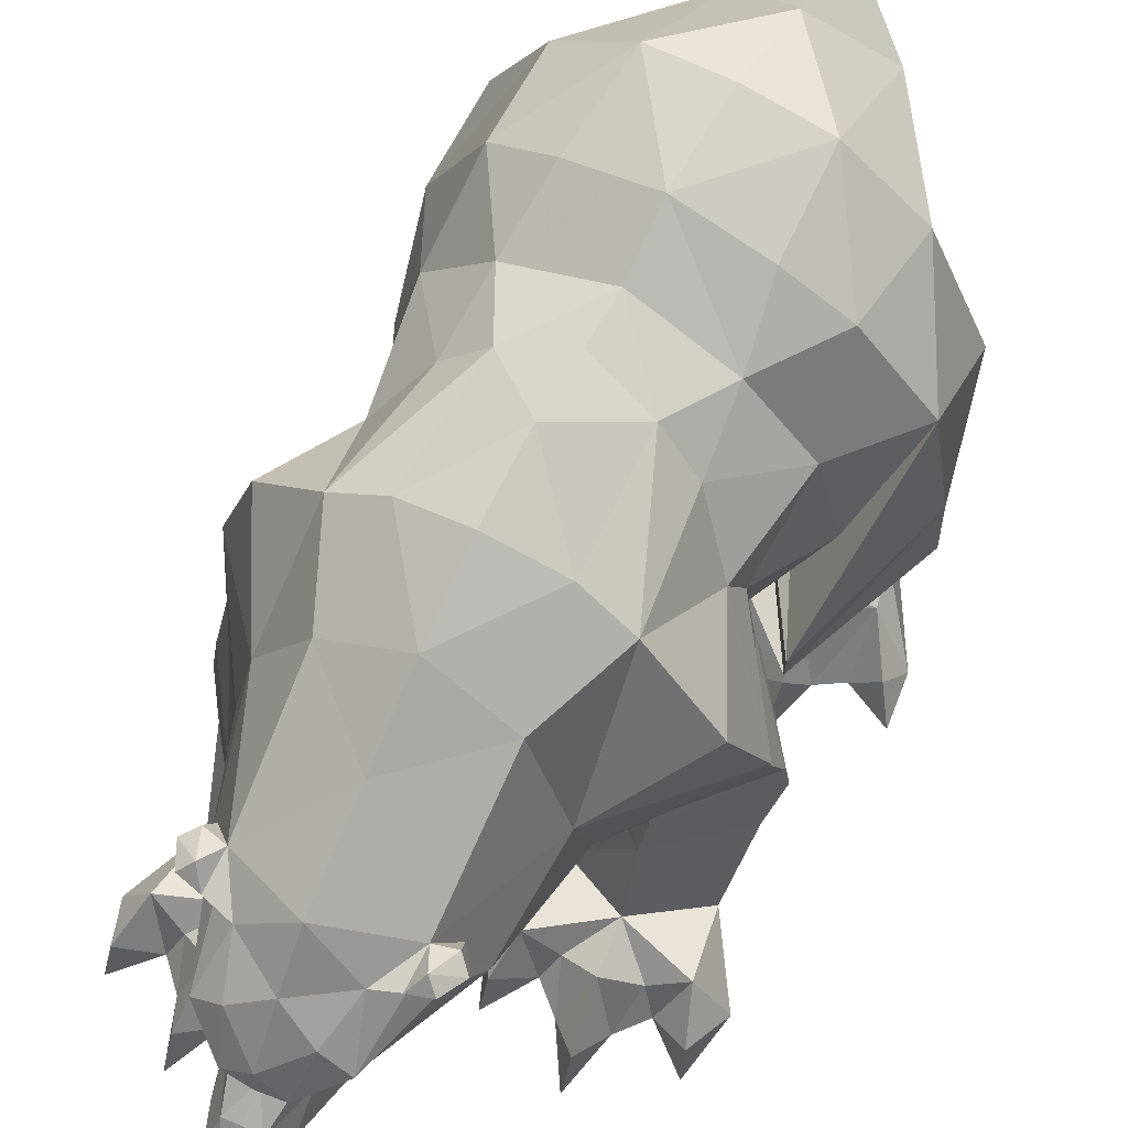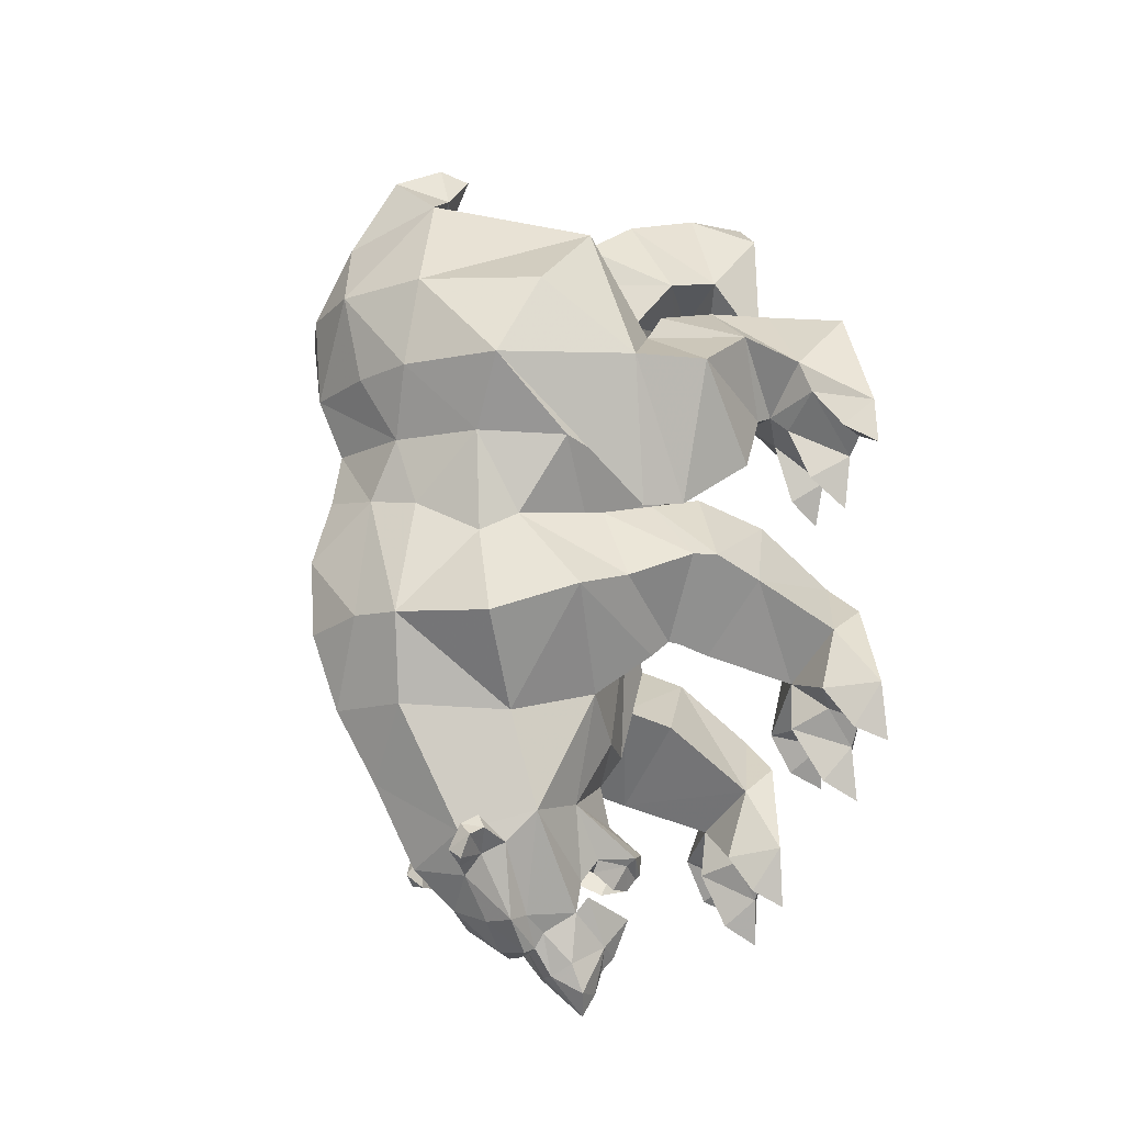
<metadata>
{"format":"obj","ext":"obj","renderer":"f3d","projection":"perspective","resolution":1024,"background":"white","views":[{"elev":67.2,"azim":27.1,"up":"+Z"},{"elev":-17.0,"azim":71.3,"up":"+Y"}]}
</metadata>
<code>
g mount_baixiong2
v -17.18 36 0.6449
v -13.37 36.52 0.649
v -12.07 42.07 8.062
v -25.98 46.21 8.051
v -26.23 39.96 0.6387
v -22.86 37.83 0.6406
v -24.04 -49.85 0.8139
v -22.43 -47.96 4.842
v -27.02 -46.35 7.723
v -11.61 -50.58 1.23
v -13.34 -48.41 5.061
v -14.89 -53.95 1.218
v -9.096 57.47 0.6674
v -8.03 38.03 0.6553
v -13.37 36.52 0.649
v -15.04 62.2 0.6648
v -17.18 36 0.6449
v -20.13 36.93 0.6427
v -22.86 37.83 0.6406
v -26.23 39.96 0.6387
v -21.95 60.22 0.6566
v -31.47 43.99 0.6363
v -19.64 42.81 7.88
v -18.86 44.77 9.595
v -24.92 51.1 9.631
v -31.47 43.99 0.6363
v -21.95 60.22 0.6566
v -14.63 62.37 9.875
v -15.04 62.2 0.6648
v -9.096 57.47 0.6674
v -5.752 47.03 9.647
v -3.936 44.73 18.07
v -18.86 44.77 9.595
v -5.752 47.03 9.647
v -19.03 42.68 11.28
v -25.89 50.89 20.05
v -24.92 51.1 9.631
v -13.3 58.75 21.55
v -14.63 62.37 9.875
v -8.03 38.03 0.6553
v -13.79 53.97 29.28
v -15.6 47.61 34.75
v -4.822 36.79 24.61
v -21.42 34.15 12.07
v -29.1 43.05 26.1
v -29.34 35.15 35.51
v -15.17 49.12 45.48
v -1.967 31.01 31.95
v -22.51 25.99 15.4
v -22.88 19.85 23.98
v -28.48 19.79 48.86
v -27.6 31.74 51.78
v -20.06 30.06 67.18
v -8.301 46.2 62.35
v -19.34 14.84 28.66
v -20.83 -53.2 1.008
v -18.05 -49.97 8.987
v -17.78 -43.04 8.26
v -26.04 -37.08 4.509
v -31.32 -46.36 0.4862
v -23.5 -33.2 -1.12
v -17.72 -27.98 0.8209
v -8.832 -48.41 8.195
v -8.784 -37.85 4.975
v -20.13 -39.1 21.11
v -27.91 -29.02 15.66
v -4.429 -47.26 1.367
v -11.16 -33.59 -0.7161
v -18.26 -19.3 11.75
v -5.589 -29.31 18.74
v -5.849 -27.11 26.3
v -20.82 -37.59 25.63
v -29.57 -25.86 22.41
v -19.82 -16.01 21.67
v -20.45 -15.56 26.25
v -7.455 -23.95 30.5
v -21.19 -36.4 30.75
v -29.25 -25 27.03
v -19.94 -13.09 33.44
v -16.08 -12.03 34.17
v -28 -22.18 37.77
v -19.37 -5.951 47.81
v -20.84 -34.72 36.92
v -29.4 -19.9 45.51
v -19.55 -8.288 56.9
v -25.29 -19.28 58.94
v -16.39 -20.59 68.23
v -17.78 -33.47 55.41
v -19.37 -35.32 45.27
v -11.16 -33.59 -0.7161
v -4.429 -47.26 1.367
v -11.61 -50.58 1.23
v -17.36 -31.47 -0.9717
v -17.75 -53.7 -0.2285
v -24.04 -49.85 0.8139
v -23.5 -33.2 -1.12
v -31.32 -46.36 0.4862
v -14.89 -53.95 1.218
v -20.83 -53.2 1.008
v -17.36 -31.47 -0.9717
v -17.72 -27.98 0.8209
v -9.72 -45.22 39.11
v -0.684 -47.73 35.87
v -0.7003 -46.37 30.78
v -5.8 -55.66 37.07
v -14.95 -47.48 46.73
v -6.608 -60.29 38.2
v -7.104 -61.02 45.83
v -12.59 -51.82 50.68
v -10.66 -50.26 57.01
v -0.5663 -57.51 40.73
v -3.479 -64.61 32.79
v -4.733 -67.3 38.25
v -4.939 -63.1 42.62
v -3.596 -65.2 43.44
v -8.807 -62.06 48.68
v -0.6263 -52.53 37.01
v -5.775 -52.32 34.47
v -3.827 -52.63 29.28
v -0.6199 -53.06 30.39
v -4.654 -51.6 28.19
v -0.609 -53.96 26.74
v -3.046 -48.89 29.42
v -0.6534 -50.28 25.81
v -0.6166 -53.33 26.02
v -10.66 -50.26 57.01
v -7.171 -55.86 55.01
v -0.6058 -54.23 60.68
v -0.5375 -59.91 54.65
v -5.221 -61.9 51.23
v -0.4706 -65.47 47.8
v -4.041 -65.9 45.19
v -0.4636 -66.05 44.45
v -10.35 -53.22 53.56
v -14.53 -50.31 54.36
v -13.01 -48.24 54.73
v -12.59 -51.82 50.68
v -13.01 -48.24 54.73
v -10.66 -50.26 57.01
v -10.55 -55.17 56.68
v -13.48 -54.59 57.44
v -15.09 -51.46 56.64
v -13.48 -49.74 57.51
v -13.48 -49.74 57.51
v -12.02 -53.2 58.8
v -10.55 -55.17 56.68
v -7.171 -55.86 55.01
v -12.02 -53.2 58.8
v -0.4775 -64.9 43.69
v -2.609 -68.92 40.71
v -0.4301 -68.84 41.17
v -0.3655 -74.21 35.24
v -3.614 -71.31 36.29
v -0.4044 -70.98 33.26
v -0.4445 -67.64 32.23
v -0.4798 -64.71 34.21
v -31.47 43.99 0.6363
v -29.94 40.04 5.065
v -25.98 46.21 8.051
v -32.26 37.09 0.6309
v -26.23 39.96 0.6387
v -13.37 36.52 0.649
v -8.03 38.03 0.6553
v -10.31 30.45 0.6479
v -11.28 33.66 5.019
v -12.07 42.07 8.062
v -20.13 36.93 0.6427
v -17.18 36 0.6449
v -20.66 30.23 0.6376
v -20.72 34.59 6.264
v -22.86 37.83 0.6406
v -19.64 42.81 7.88
v -11.61 -50.58 1.23
v -4.429 -47.26 1.367
v -7.115 -55.98 0.02823
v -7.367 -53.67 4.868
v -8.832 -48.41 8.195
v -20.83 -53.2 1.008
v -17.75 -53.7 -0.2285
v -18.35 -60.62 -0.2017
v -14.89 -53.95 1.218
v -18.46 -57.73 4.911
v -18.05 -49.97 8.987
v -31.32 -46.36 0.4862
v -24.04 -49.85 0.8139
v -29.06 -54.36 -0.7145
v -28.77 -52.42 4.209
v -27.02 -46.35 7.723
v -20.06 30.06 67.18
v -10.16 29 75.94
v -8.301 46.2 62.35
v -20.08 17.33 68.05
v -12.09 16.56 72.81
v -0.9415 15.69 76.74
v 0.02538 28.1 77.96
v 0.5544 40.58 72.87
v -28.48 19.79 48.86
v -21.92 6.962 58.12
v -13.62 6.81 67.87
v -1.014 7.265 73.03
v -25.11 6.713 45.53
v -19.37 -5.951 47.81
v -19.55 -8.288 56.9
v -14.38 -3.398 64.97
v -9.168 -2.081 70.37
v -17.38 2.072 27.84
v -16.08 -12.03 34.17
v -19.34 14.84 28.66
v -1.106 14.46 20.01
v -1.593 1.286 19.51
v 2.675 -18.82 27.43
v -7.455 -23.95 30.5
v 0.2498 33.4 27.06
v -0.889 -22.06 25.15
v -1.967 31.01 31.95
v 0.7062 44.17 41.19
v 0.8468 47.48 58.56
v -3.72 49.23 58.89
v 0.8444 47.42 57.14
v 1.075 52.86 66.17
v 1.214 56.15 59.03
v 1.159 54.85 54.54
v -1.021 -0.2058 74.34
v -0.9526 -9.712 77.13
v -9.784 -19.78 72.51
v -0.8751 -20.73 76.5
v -0.7992 -31.73 72.65
v -11.18 -32.51 66.11
v -0.7287 -42.11 66.75
v -10.66 -50.26 57.01
v -0.6058 -54.23 60.68
v -16.39 -20.59 68.23
v -17.78 -33.47 55.41
v -14.95 -47.48 46.73
v -19.37 -35.32 45.27
v -9.72 -45.22 39.11
v -0.7908 -35.75 28.74
v -8.91 -35.62 33.31
v -0.7732 -40.31 32.11
v -0.7732 -40.31 32.11
v -0.7003 -46.37 30.78
v -9.72 -45.22 39.11
v -0.5878 -55.73 28.11
v -3.827 -52.63 29.28
v -0.609 -53.96 26.74
v -3.827 -52.63 29.28
v -0.5878 -55.73 28.11
v -3.198 -56.15 31.2
v -5.224 -54.09 35.01
v -5.224 -54.09 35.01
v -5.775 -52.32 34.47
v -3.827 -52.63 29.28
v -7.162 -58.06 36.57
v -3.479 -64.61 32.79
v -6.608 -60.29 38.2
v -3.479 -64.61 32.79
v -7.162 -58.06 36.57
v -3.16 -60.41 29.01
v -0.4692 -65.59 30.31
v -0.4692 -65.59 30.31
v -0.4445 -67.64 32.23
v -3.479 -64.61 32.79
v 16.93 6.112 0.2716
v 11.9 12.26 7.685
v 13.13 6.687 0.2729
v 25.86 16.21 7.685
v 22.63 7.87 0.2716
v 26.03 9.955 0.2724
v 23.95 -32.96 1.075
v 26.6 -29.52 8.146
v 22.16 -31.32 5.136
v 11.59 -34.48 1.256
v 15.07 -37.64 1.186
v 13.12 -32.34 5.187
v 9.139 27.69 0.29
v 13.13 6.687 0.2729
v 7.806 8.271 0.2754
v 15.14 32.34 0.2922
v 16.93 6.112 0.2716
v 19.89 7.005 0.2716
v 22.63 7.87 0.2716
v 26.03 9.955 0.2724
v 22.03 30.27 0.2889
v 31.32 13.91 0.2742
v 18.84 12.3 8.579
v 17.78 14.43 11.01
v 24.87 21.11 9.265
v 31.32 13.91 0.2742
v 22.03 30.27 0.2889
v 14.73 32.52 9.502
v 15.14 32.34 0.2922
v 9.139 27.69 0.29
v 5.646 17.3 9.267
v 4.526 17.94 20.74
v 5.646 17.3 9.267
v 17.78 14.43 11.01
v 18.76 13.17 13.48
v 26.72 23.19 18.77
v 24.87 21.11 9.265
v 14.56 31.83 19.05
v 14.73 32.52 9.502
v 7.806 8.271 0.2754
v 15.74 29.48 27.77
v 17.87 24.85 30.91
v 5.89 12.21 29.21
v 21 5.121 16.51
v 30.34 17.27 26.53
v 30.18 16.75 37.52
v 17.02 40.94 39.66
v 2.257 30.84 31.95
v 22.56 -2.477 27.41
v 22.95 -3.604 33.78
v 27.84 15.38 57.7
v 27.88 27.71 51.05
v 20.2 28.36 67.18
v 9.853 45.43 62.35
v 15.42 14.23 28.17
v 20.96 -36.51 1.102
v 17.86 -33.75 9.137
v 17.16 -26.82 8.638
v 25.08 -20.22 5.229
v 31 -29.01 0.9869
v 22.38 -16.32 -0.308
v 16.26 -11.55 1.709
v 8.573 -32.74 8.242
v 7.906 -22.1 5.378
v 17.15 -23.65 21.89
v 26.33 -14.27 17.46
v 4.207 -31.62 1.383
v 10.09 -17.5 -0.126
v 18.07 -3.549 13.04
v 3.904 -12.4 18.57
v 3.694 -10.39 26.18
v 17.58 -22.32 26.49
v 27.68 -11.45 24.42
v 19.05 -0.5224 23.57
v 19.86 -2.541 31.34
v 5.426 -16.94 30.19
v 17.45 -22.12 28.04
v 27.07 -11.5 27.88
v 19.51 -4.124 38.79
v 12.58 -5.774 38.25
v 25.93 -15.21 37.35
v 18.47 -5.21 51.29
v 16.95 -24.27 30.51
v 27.42 -17.52 45.06
v 17.61 -8.026 56.89
v 24.25 -21.66 57.3
v 14.63 -20.37 68.22
v 14.86 -33.31 51.18
v 15.23 -30.18 38.58
v 10.09 -17.5 -0.126
v 11.59 -34.48 1.256
v 4.207 -31.62 1.383
v 16.14 -14.99 -0.2057
v 17.93 -37.16 -0.2024
v 23.95 -32.96 1.075
v 22.38 -16.32 -0.308
v 31 -29.01 0.9869
v 15.07 -37.64 1.186
v 20.96 -36.51 1.102
v 16.14 -14.99 -0.2057
v 16.26 -11.55 1.709
v 8.289 -45 39.11
v 13.57 -47.14 46.73
v 4.621 -55.53 37.07
v 5.54 -60.14 38.2
v 6.053 -60.86 45.83
v 11.32 -51.53 50.68
v 9.345 -50.02 57.01
v 2.516 -64.54 32.79
v 3.834 -67.19 38.25
v 3.939 -62.99 42.62
v 2.648 -65.13 43.44
v 7.782 -61.86 48.68
v 4.516 -52.2 34.47
v 2.576 -52.56 29.28
v 3.378 -51.51 28.19
v 1.705 -48.83 29.42
v 9.345 -50.02 57.01
v 5.997 -55.7 55.01
v 4.193 -61.79 51.23
v 3.109 -65.82 45.19
v 9.108 -52.98 53.56
v 13.22 -49.97 54.36
v 11.65 -47.95 54.73
v 11.32 -51.53 50.68
v 9.345 -50.02 57.01
v 11.65 -47.95 54.73
v 9.363 -54.93 56.68
v 12.28 -54.28 57.44
v 13.81 -51.12 56.64
v 12.15 -49.43 57.51
v 12.15 -49.43 57.51
v 10.78 -52.93 58.8
v 9.363 -54.93 56.68
v 5.997 -55.7 55.01
v 10.78 -52.93 58.8
v 1.75 -68.86 40.71
v 2.812 -71.23 36.29
v 31.32 13.91 0.2742
v 25.86 16.21 7.685
v 29.74 9.978 4.701
v 32.03 7.003 0.2688
v 26.03 9.955 0.2724
v 13.13 6.687 0.2729
v 9.981 0.6569 0.269
v 7.806 8.271 0.2754
v 11 3.856 4.641
v 11.9 12.26 7.685
v 19.89 7.005 0.2716
v 20.33 0.2982 0.2663
v 16.93 6.112 0.2716
v 20.44 4.658 5.893
v 22.63 7.87 0.2716
v 18.84 12.3 8.579
v 11.59 -34.48 1.256
v 7.458 -40.11 -0.2017
v 4.207 -31.62 1.383
v 7.493 -37.96 4.716
v 8.573 -32.74 8.242
v 20.96 -36.51 1.102
v 18.97 -44.02 -0.3978
v 17.93 -37.16 -0.2024
v 15.07 -37.64 1.186
v 18.82 -41.32 4.81
v 17.86 -33.75 9.137
v 31 -29.01 0.9869
v 29.26 -37.1 -0.5198
v 23.95 -32.96 1.075
v 28.78 -35.35 4.46
v 26.6 -29.52 8.146
v 20.2 28.36 67.18
v 9.853 45.43 62.35
v 10.25 28.13 75.94
v 18.56 15.44 68.73
v 10.37 15.46 73.2
v 27.84 15.38 57.7
v 19.92 6.223 58.11
v 11.58 6.365 67.87
v 23.14 5.861 45.52
v 18.47 -5.21 51.29
v 17.61 -8.026 56.89
v 12.37 -3.209 64.95
v 7.148 -1.966 70.36
v 15.32 1.495 27.83
v 12.58 -5.774 38.25
v 15.42 14.23 28.17
v 5.426 -16.94 30.19
v 2.257 30.84 31.95
v 5.545 48.84 58.89
v 8.016 -19.66 72.5
v 9.583 -32.36 66.1
v 9.345 -50.02 57.01
v 14.63 -20.37 68.22
v 14.86 -33.31 51.18
v 13.57 -47.14 46.73
v 15.23 -30.18 38.58
v 8.289 -45 39.11
v 7.33 -35.51 33.3
v -0.7732 -40.31 32.11
v 8.289 -45 39.11
v -0.7003 -46.37 30.78
v -0.5878 -55.73 28.11
v -0.609 -53.96 26.74
v 2.576 -52.56 29.28
v 2.576 -52.56 29.28
v 2.032 -56.09 31.2
v -0.5878 -55.73 28.11
v 4.008 -53.98 35.01
v 4.008 -53.98 35.01
v 2.576 -52.56 29.28
v 4.516 -52.2 34.47
v 6.041 -57.9 36.57
v 5.54 -60.14 38.2
v 2.516 -64.54 32.79
v 2.516 -64.54 32.79
v 2.096 -60.34 29.01
v 6.041 -57.9 36.57
v -0.4692 -65.59 30.31
v -0.4692 -65.59 30.31
v 2.516 -64.54 32.79
v -0.4445 -67.64 32.23
f 1 2 3
f 4 5 6
f 7 8 9
f 10 11 12
f 13 14 15
f 13 15 16
f 15 17 16
f 16 17 18
f 16 18 19
f 20 16 19
f 21 16 20
f 22 21 20
f 6 23 4
f 24 4 23
f 25 4 24
f 26 4 25
f 26 25 27
f 27 25 28
f 29 27 28
f 30 29 28
f 23 3 24
f 24 3 31
f 32 33 34
f 33 32 35
f 33 35 36
f 36 37 33
f 36 38 37
f 38 39 37
f 1 3 23
f 31 3 40
f 30 31 40
f 31 30 28
f 34 39 38
f 38 32 34
f 32 38 41
f 42 32 41
f 42 43 32
f 32 43 35
f 35 43 44
f 35 44 45
f 45 36 35
f 41 38 36
f 41 36 42
f 45 42 36
f 45 46 42
f 42 46 47
f 42 47 48
f 48 43 42
f 43 48 49
f 49 44 43
f 49 45 44
f 45 49 46
f 49 50 46
f 50 51 46
f 51 52 46
f 46 52 47
f 53 47 52
f 53 54 47
f 47 54 48
f 48 50 49
f 48 55 50
f 55 51 50
f 52 51 53
f 56 8 7
f 56 57 8
f 58 8 57
f 58 9 8
f 59 9 58
f 60 9 59
f 60 59 61
f 61 59 62
f 57 11 58
f 11 63 58
f 58 63 64
f 65 58 64
f 66 58 65
f 58 66 59
f 59 66 62
f 12 11 57
f 10 63 11
f 64 63 67
f 68 64 67
f 64 68 62
f 69 64 62
f 64 69 70
f 70 65 64
f 71 65 70
f 65 71 72
f 65 72 73
f 73 66 65
f 66 73 69
f 62 66 69
f 70 69 71
f 74 71 69
f 75 71 74
f 75 76 71
f 71 76 77
f 77 72 71
f 78 72 77
f 73 72 78
f 73 74 69
f 73 75 74
f 73 78 75
f 75 78 79
f 80 75 79
f 76 75 80
f 78 81 79
f 81 82 79
f 80 79 82
f 81 78 77
f 81 77 83
f 81 83 84
f 84 82 81
f 85 82 84
f 86 85 84
f 87 85 86
f 87 86 88
f 83 77 76
f 89 83 76
f 84 83 89
f 88 84 89
f 86 84 88
f 90 91 92
f 90 92 93
f 93 92 94
f 95 93 94
f 96 93 95
f 97 96 95
f 92 98 94
f 95 94 99
f 100 61 101
f 68 100 101
f 102 103 104
f 102 105 106
f 106 105 107
f 106 107 108
f 106 108 109
f 109 110 106
f 107 105 111
f 111 112 107
f 107 112 113
f 107 113 114
f 114 108 107
f 108 114 115
f 115 116 108
f 109 108 116
f 111 105 117
f 105 118 117
f 119 117 118
f 117 119 120
f 102 118 105
f 118 102 121
f 119 118 121
f 119 121 122
f 119 122 120
f 121 102 123
f 121 123 124
f 125 121 124
f 122 121 125
f 123 102 104
f 123 104 124
f 126 127 128
f 128 127 129
f 127 130 129
f 129 130 131
f 127 116 130
f 116 132 130
f 130 132 131
f 132 133 131
f 116 127 134
f 134 109 116
f 135 109 134
f 135 136 109
f 137 138 139
f 127 140 134
f 141 134 140
f 142 134 141
f 135 134 142
f 142 143 135
f 135 143 136
f 139 138 144
f 139 144 145
f 145 146 139
f 146 147 139
f 140 148 141
f 141 148 142
f 142 148 143
f 149 133 115
f 150 149 115
f 151 149 150
f 152 151 150
f 150 153 152
f 153 154 152
f 112 154 153
f 112 155 154
f 132 115 133
f 132 116 115
f 156 112 111
f 156 155 112
f 113 112 153
f 153 150 113
f 150 114 113
f 150 115 114
f 157 158 159
f 157 160 158
f 158 160 161
f 159 158 161
f 157 161 160
f 162 163 164
f 165 164 163
f 162 164 165
f 162 165 166
f 166 165 163
f 167 168 169
f 170 169 168
f 171 169 170
f 171 167 169
f 172 170 168
f 171 170 172
f 173 174 175
f 176 175 174
f 173 175 176
f 173 176 177
f 177 176 174
f 178 179 180
f 179 181 180
f 182 180 181
f 178 180 182
f 178 182 183
f 183 182 181
f 184 185 186
f 187 186 185
f 184 186 187
f 184 187 188
f 188 187 185
f 189 190 191
f 192 190 189
f 192 193 190
f 193 194 190
f 190 194 195
f 196 190 195
f 191 190 196
f 189 197 192
f 198 192 197
f 192 198 199
f 192 199 193
f 193 199 194
f 194 199 200
f 201 198 197
f 202 198 201
f 202 203 198
f 204 198 203
f 204 199 198
f 199 204 205
f 199 205 200
f 206 201 197
f 206 207 201
f 207 202 201
f 197 208 206
f 208 209 206
f 210 206 209
f 206 210 211
f 211 207 206
f 211 212 207
f 213 209 208
f 214 212 211
f 213 208 215
f 213 215 216
f 215 191 216
f 217 216 191
f 218 217 191
f 217 218 219
f 191 220 218
f 221 218 220
f 222 218 221
f 222 219 218
f 220 191 196
f 200 205 223
f 223 205 224
f 205 225 224
f 224 225 226
f 225 227 226
f 228 227 225
f 227 228 229
f 228 230 229
f 231 229 230
f 232 225 205
f 232 228 225
f 233 228 232
f 230 228 233
f 230 233 234
f 235 234 233
f 234 235 236
f 204 232 205
f 204 203 232
f 237 212 214
f 237 238 212
f 238 235 212
f 239 238 237
f 238 239 236
f 236 235 238
f 240 241 242
f 243 244 245
f 246 247 248
f 246 248 249
f 250 251 252
f 253 254 255
f 256 257 258
f 256 258 259
f 260 261 262
f 263 264 265
f 266 267 268
f 269 270 271
f 272 273 274
f 275 276 277
f 275 278 276
f 276 278 279
f 278 280 279
f 278 281 280
f 282 281 278
f 283 282 278
f 284 282 283
f 267 266 285
f 286 285 266
f 287 286 266
f 288 287 266
f 288 289 287
f 289 290 287
f 291 290 289
f 292 290 291
f 285 286 264
f 286 293 264
f 294 295 296
f 296 297 294
f 296 298 297
f 298 296 299
f 298 299 300
f 300 299 301
f 263 285 264
f 293 302 264
f 292 302 293
f 293 290 292
f 295 300 301
f 300 295 294
f 294 303 300
f 304 303 294
f 304 294 305
f 294 297 305
f 297 306 305
f 297 307 306
f 307 297 298
f 303 298 300
f 303 304 298
f 307 298 304
f 307 304 308
f 304 309 308
f 304 310 309
f 310 304 305
f 305 311 310
f 311 305 306
f 311 306 307
f 307 308 311
f 311 308 312
f 312 308 313
f 313 308 314
f 308 309 314
f 315 314 309
f 315 309 316
f 309 310 316
f 310 311 312
f 310 312 317
f 317 312 313
f 314 315 313
f 318 269 271
f 318 271 319
f 320 319 271
f 320 271 270
f 321 320 270
f 322 321 270
f 322 323 321
f 323 324 321
f 319 320 274
f 274 320 325
f 320 326 325
f 327 326 320
f 328 327 320
f 320 321 328
f 321 324 328
f 273 319 274
f 272 274 325
f 326 329 325
f 330 329 326
f 326 324 330
f 331 324 326
f 326 332 331
f 332 326 327
f 333 332 327
f 327 334 333
f 327 335 334
f 335 327 328
f 328 331 335
f 324 331 328
f 332 333 331
f 336 331 333
f 337 336 333
f 337 333 338
f 333 339 338
f 339 333 334
f 340 339 334
f 335 340 334
f 335 331 336
f 335 336 337
f 335 337 340
f 337 341 340
f 342 341 337
f 338 342 337
f 340 341 343
f 343 341 344
f 342 344 341
f 343 339 340
f 343 345 339
f 343 346 345
f 346 343 344
f 347 346 344
f 348 346 347
f 349 348 347
f 349 350 348
f 345 338 339
f 351 338 345
f 346 351 345
f 350 351 346
f 348 350 346
f 352 353 354
f 352 355 353
f 355 356 353
f 357 356 355
f 358 357 355
f 359 357 358
f 353 356 360
f 357 361 356
f 362 363 323
f 330 363 362
f 364 104 103
f 364 365 366
f 365 367 366
f 365 368 367
f 365 369 368
f 369 365 370
f 367 111 366
f 111 367 371
f 367 372 371
f 367 373 372
f 373 367 368
f 368 374 373
f 374 368 375
f 369 375 368
f 111 117 366
f 366 117 376
f 377 376 117
f 117 120 377
f 364 366 376
f 376 378 364
f 377 378 376
f 377 122 378
f 377 120 122
f 378 379 364
f 378 124 379
f 125 124 378
f 122 125 378
f 379 104 364
f 379 124 104
f 380 128 381
f 128 129 381
f 381 129 382
f 129 131 382
f 381 382 375
f 375 382 383
f 382 131 383
f 383 131 133
f 375 384 381
f 384 375 369
f 385 384 369
f 385 369 386
f 387 388 389
f 381 384 390
f 391 390 384
f 392 391 384
f 385 392 384
f 392 385 393
f 385 386 393
f 388 394 389
f 388 395 394
f 395 388 396
f 396 388 397
f 390 391 398
f 391 392 398
f 392 393 398
f 149 374 133
f 399 374 149
f 151 399 149
f 152 399 151
f 399 152 400
f 400 152 154
f 371 400 154
f 371 154 155
f 383 133 374
f 383 374 375
f 156 111 371
f 156 371 155
f 372 400 371
f 400 372 399
f 399 372 373
f 399 373 374
f 401 402 403
f 401 403 404
f 403 405 404
f 402 405 403
f 401 404 405
f 406 407 408
f 409 408 407
f 406 409 407
f 406 410 409
f 410 408 409
f 411 412 413
f 414 413 412
f 415 414 412
f 415 412 411
f 416 413 414
f 415 416 414
f 417 418 419
f 420 419 418
f 417 420 418
f 417 421 420
f 421 419 420
f 422 423 424
f 424 423 425
f 426 425 423
f 422 426 423
f 422 427 426
f 427 425 426
f 428 429 430
f 431 430 429
f 428 431 429
f 428 432 431
f 432 430 431
f 433 434 435
f 436 433 435
f 436 435 437
f 437 435 194
f 435 195 194
f 196 195 435
f 434 196 435
f 433 436 438
f 439 438 436
f 436 440 439
f 436 437 440
f 437 194 440
f 194 200 440
f 441 438 439
f 442 441 439
f 442 439 443
f 444 443 439
f 444 439 440
f 440 445 444
f 440 200 445
f 446 438 441
f 446 441 447
f 447 441 442
f 438 446 448
f 448 446 209
f 210 209 446
f 446 211 210
f 211 446 447
f 211 447 449
f 213 448 209
f 214 211 449
f 213 450 448
f 213 216 450
f 450 216 434
f 217 434 216
f 451 434 217
f 217 219 451
f 434 451 220
f 221 220 451
f 222 221 451
f 222 451 219
f 220 196 434
f 200 223 445
f 223 224 445
f 445 224 452
f 224 226 452
f 452 226 227
f 453 452 227
f 227 229 453
f 453 229 454
f 231 454 229
f 455 445 452
f 455 452 453
f 456 455 453
f 454 456 453
f 454 457 456
f 458 456 457
f 457 459 458
f 444 445 455
f 444 455 443
f 237 214 449
f 237 449 460
f 460 449 458
f 239 237 460
f 460 459 239
f 459 460 458
f 461 462 463
f 464 465 466
f 467 468 469
f 467 470 468
f 471 472 473
f 474 475 476
f 477 478 479
f 477 480 478
f 481 482 483

</code>
